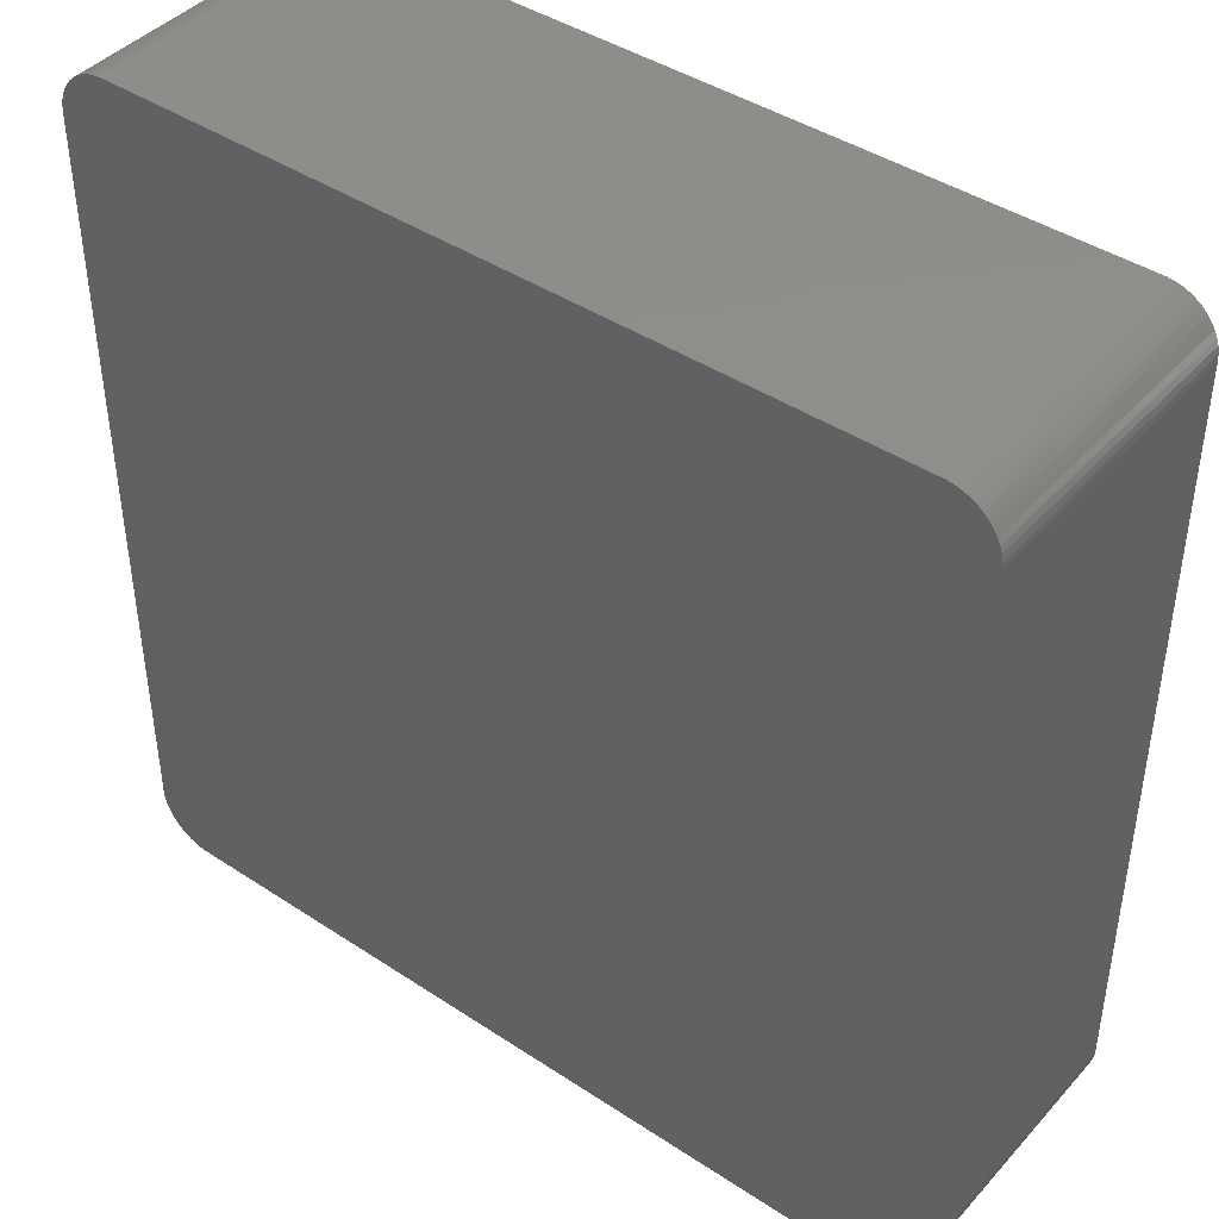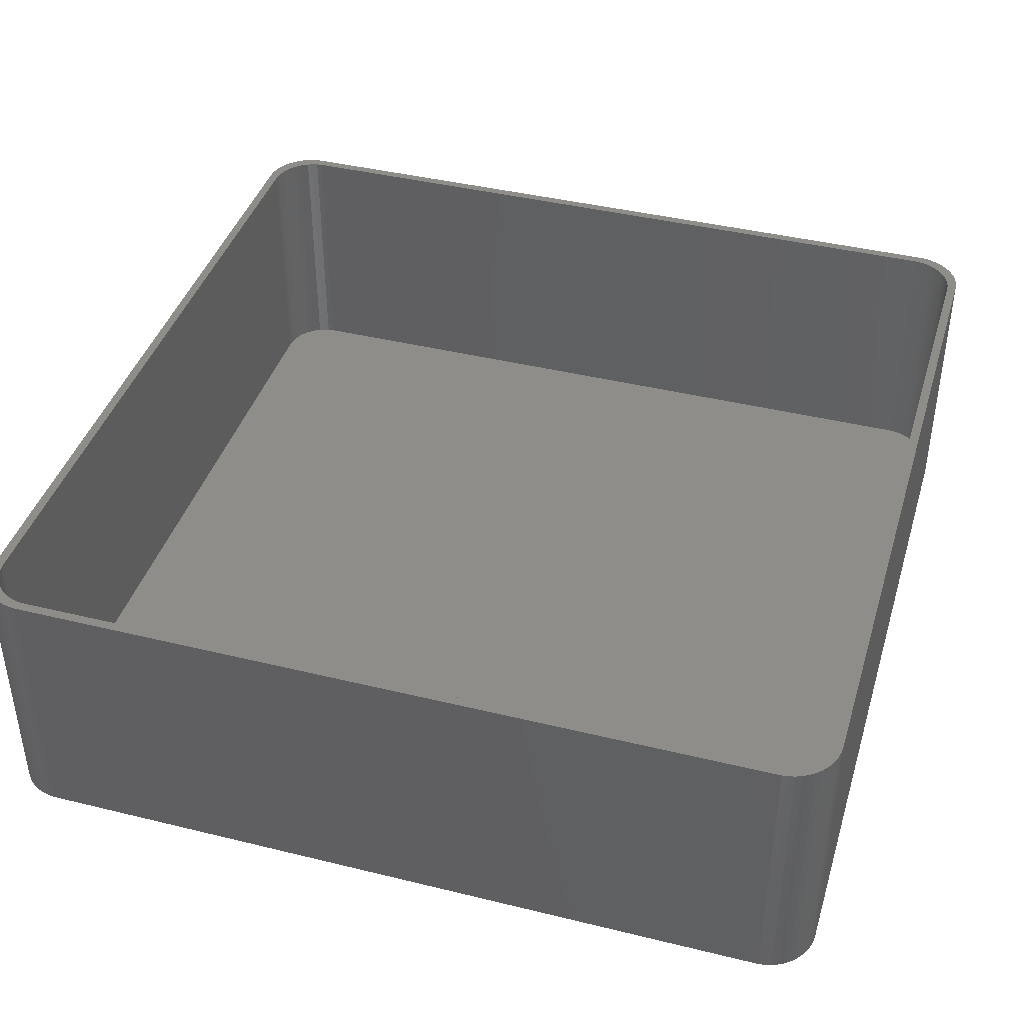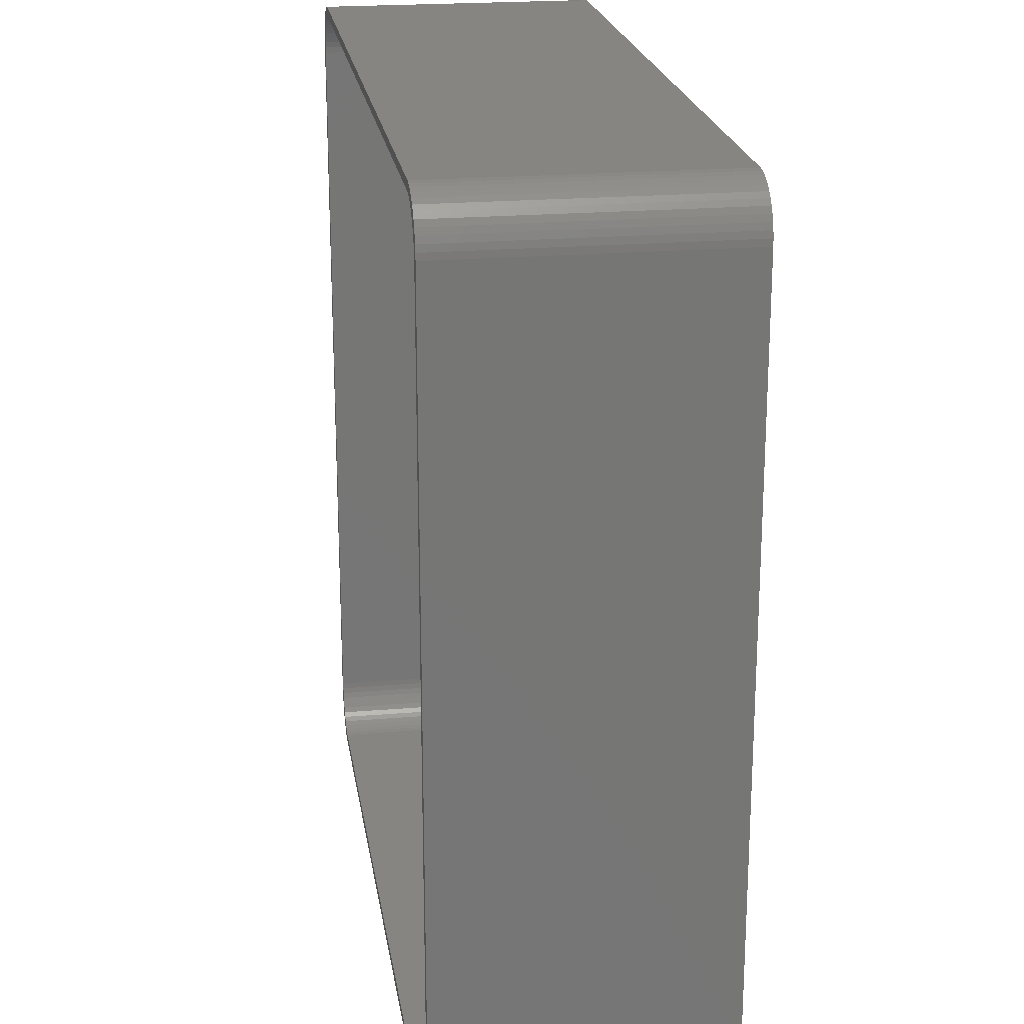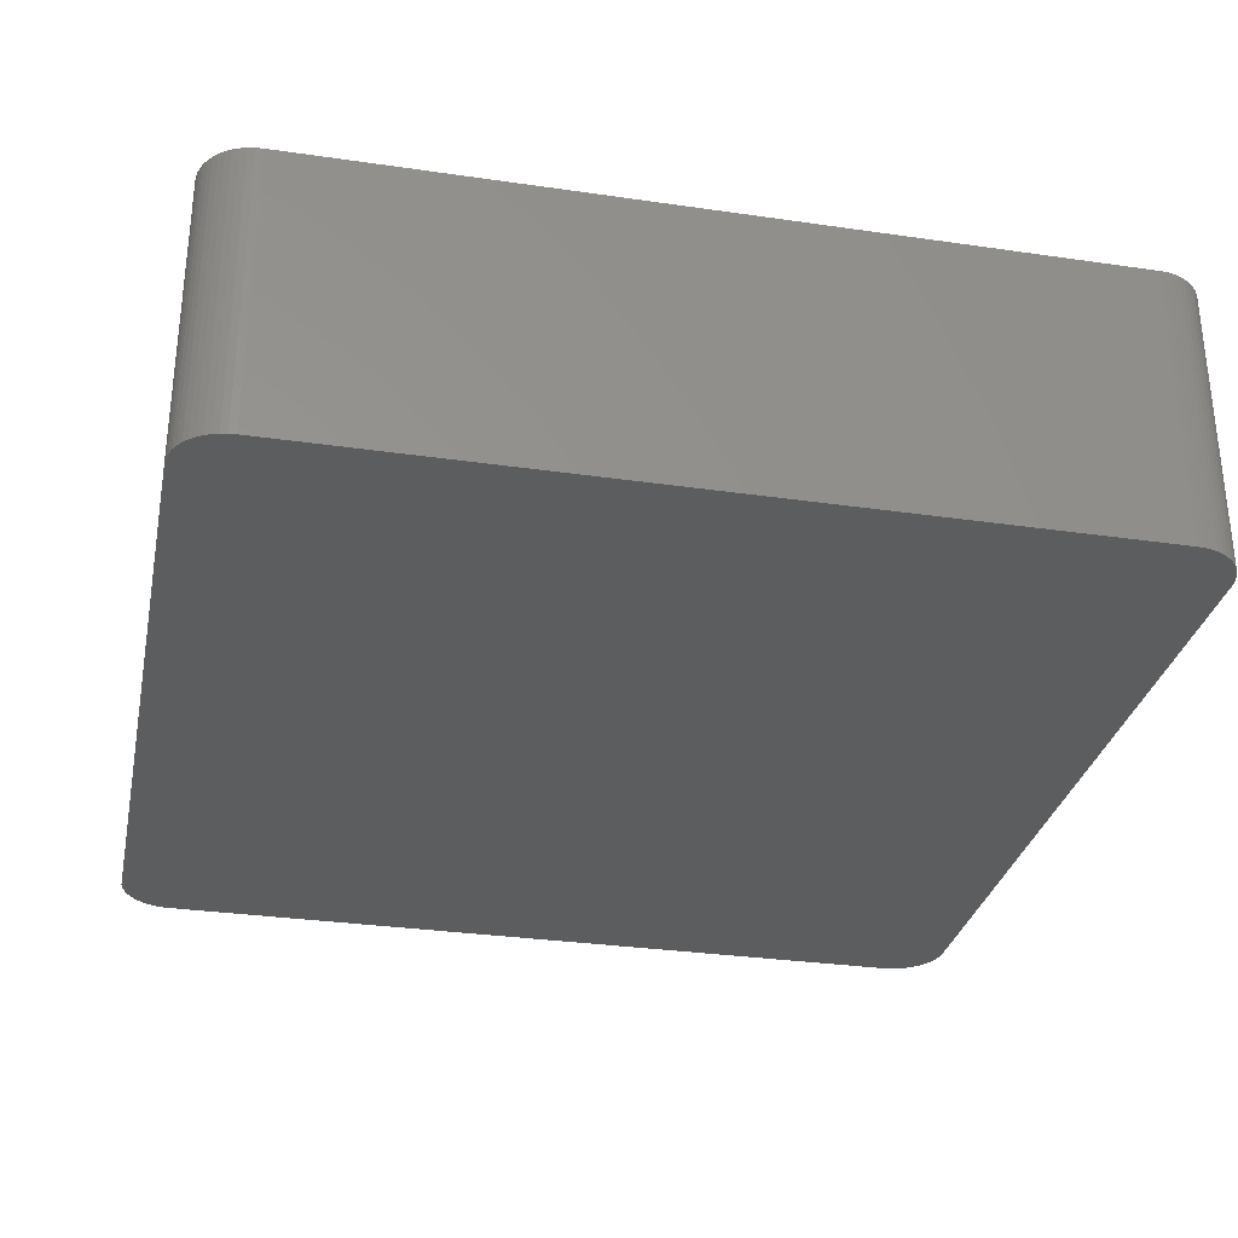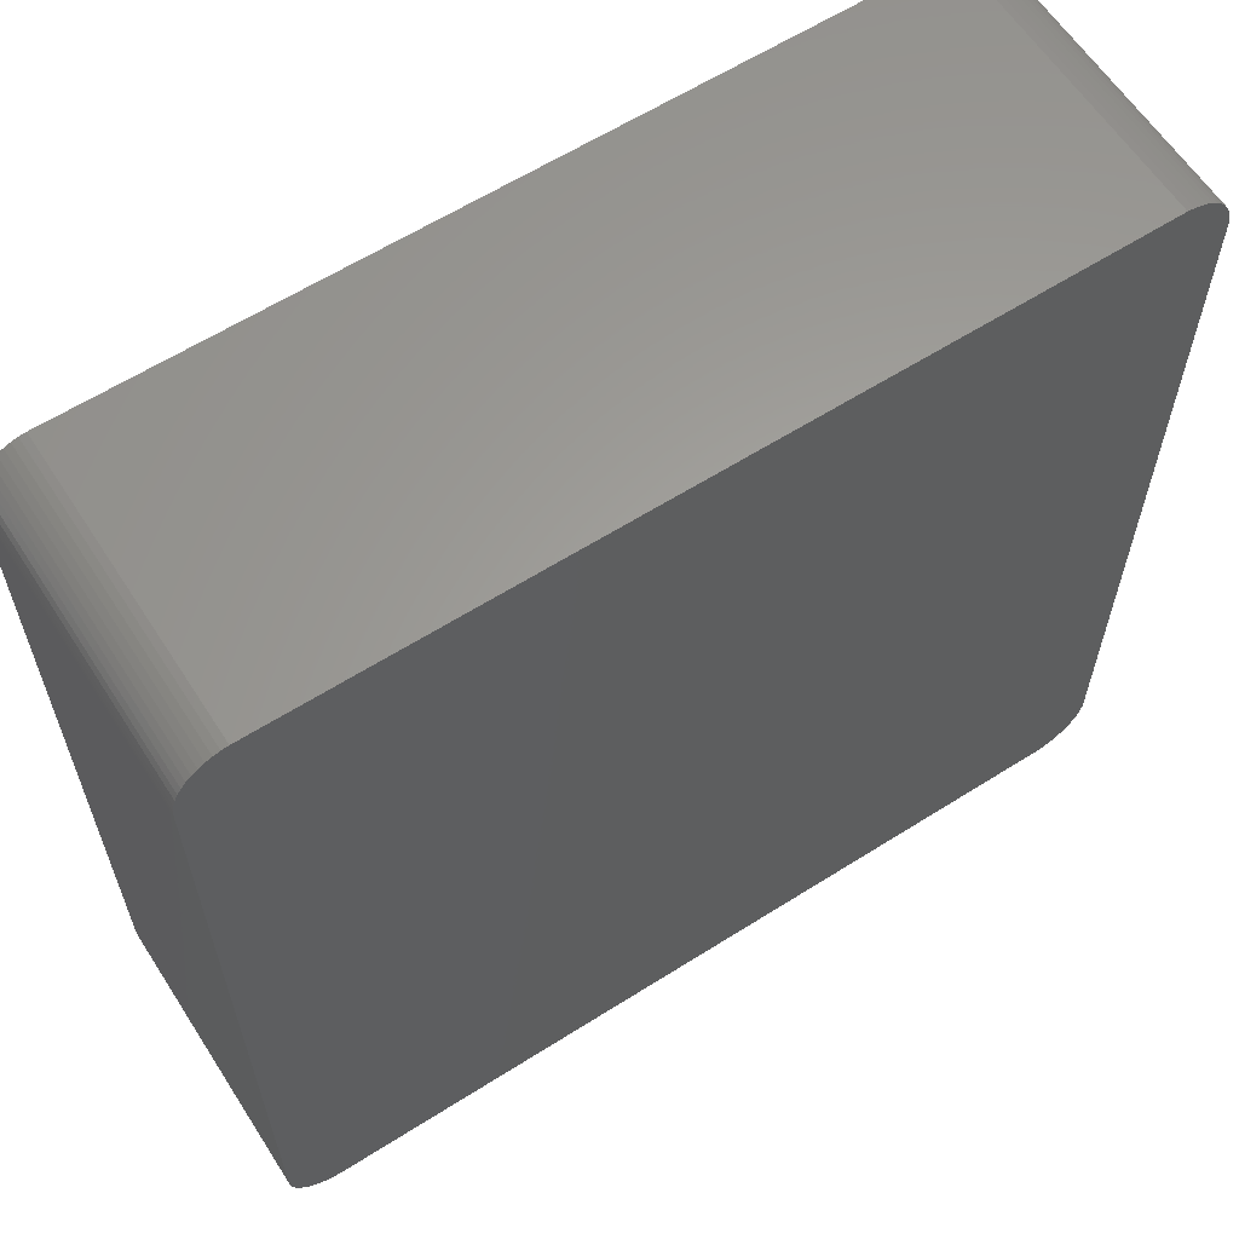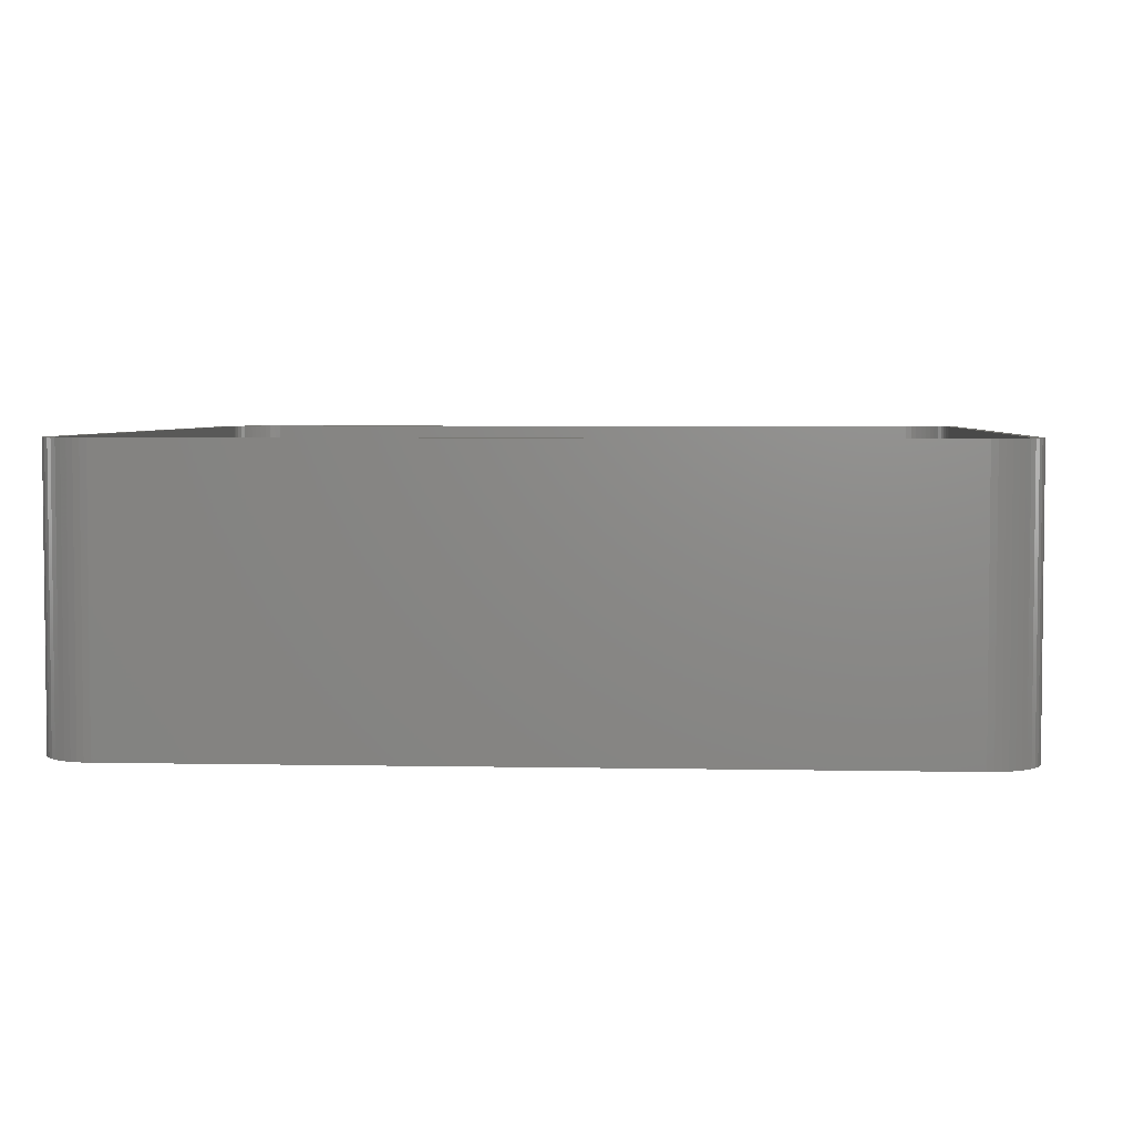
<metadata>
{"format":"stl","ext":"stl","renderer":"f3d","projection":"perspective","resolution":1024,"background":"white","views":[{"elev":42.6,"azim":-141.8,"up":"+Y"},{"elev":41.1,"azim":-163.4,"up":"+Z"},{"elev":21.5,"azim":81.4,"up":"+Y"},{"elev":-30.9,"azim":78.2,"up":"+Z"},{"elev":61.5,"azim":147.2,"up":"+Y"},{"elev":4.1,"azim":93.8,"up":"+Z"}]}
</metadata>
<code>
# stl→obj: 208 verts, 412 faces
v 42.03 1.403 0
v 41.35 1.489 30
v 42.03 1.403 30
v 41.35 1.489 0
v -41.35 1.489 30
v -41.35 1.489 0
v -42.03 1.403 30
v -42.03 1.403 0
v 45.45 -0.7672 30
v 45.01 -0.235 0
v 45.01 -0.235 30
v 45.45 -0.7672 0
v -44.51 0.2378 0
v -45.01 -0.235 30
v -44.51 0.2378 30
v -45.01 -0.235 0
v -42.7 1.231 0
v -43.34 0.9765 30
v -42.7 1.231 30
v -43.34 0.9765 0
v -42.03 -91.4 0
v -41.35 -91.49 30
v -42.03 -91.4 30
v -41.35 -91.49 0
v 45.01 -89.77 30
v 45.45 -89.23 0
v 45.45 -89.23 30
v 45.01 -89.77 0
v 46.5 -86 30
v 46.5 -4 0
v 46.5 -4 30
v 46.5 -86 0
v 41.35 -91.49 30
v 41.35 -91.49 0
v -45.82 -88.65 0
v -46.11 -88.02 30
v -46.11 -88.02 0
v -45.82 -88.65 30
v -46.5 -86 0
v -46.5 -4 30
v -46.5 -4 0
v -46.5 -86 30
v -46.46 -3.311 30
v -46.46 -3.311 0
v 43.34 0.9765 0
v 42.7 1.231 30
v 43.34 0.9765 30
v 42.7 1.231 0
v 44.51 0.2378 0
v 43.95 0.6438 30
v 44.51 0.2378 30
v 43.95 0.6438 0
v -44.51 -90.24 0
v -43.95 -90.64 30
v -44.51 -90.24 30
v -43.95 -90.64 0
v 43.34 -90.98 0
v 43.95 -90.64 30
v 43.34 -90.98 30
v 43.95 -90.64 0
v 44.51 -90.24 0
v 44.51 -90.24 30
v 46.46 -86.69 0
v 46.33 -87.37 0
v 46.11 -88.02 0
v 46.46 -3.311 0
v 45.82 -88.65 0
v 46.33 -2.632 0
v 46.11 -1.975 0
v 45.82 -1.35 0
v 42.7 -91.23 0
v 42.03 -91.4 0
v -42.7 -91.23 0
v -43.34 -90.98 0
v -45.01 -89.77 0
v -43.95 0.6438 0
v -45.45 -89.23 0
v -45.45 -0.7672 0
v -46.33 -87.37 0
v -45.82 -1.35 0
v -46.46 -86.69 0
v -46.11 -1.975 0
v -46.33 -2.632 0
v 45.46 -3.873 30
v 46.46 -3.311 30
v 45.5 -4.5 30
v 45.34 -3.257 30
v 46.33 -2.632 30
v 45.5 -85.5 30
v 45.15 -2.659 30
v 46.11 -1.975 30
v 45.46 -86.13 30
v 44.88 -2.091 30
v 45.82 -1.35 30
v 46.46 -86.69 30
v 45.34 -86.74 30
v 44.55 -1.561 30
v 44.14 -1.077 30
v 43.69 -0.6474 30
v 43.18 -0.2784 30
v 42.63 0.02413 30
v 42.05 0.2553 30
v 41.44 0.4114 30
v 40.81 0.4901 30
v -40.81 0.4901 30
v -41.44 0.4114 30
v -42.05 0.2553 30
v -42.63 0.02413 30
v -43.18 -0.2784 30
v -43.95 0.6438 30
v -43.69 -0.6474 30
v -44.14 -1.077 30
v -45.45 -0.7672 30
v -44.55 -1.561 30
v -45.82 -1.35 30
v -44.88 -2.091 30
v -46.11 -1.975 30
v -45.15 -2.659 30
v -46.33 -2.632 30
v -45.34 -3.257 30
v 46.33 -87.37 30
v 45.15 -87.34 30
v 46.11 -88.02 30
v 44.88 -87.91 30
v 45.82 -88.65 30
v 44.55 -88.44 30
v 44.14 -88.92 30
v 43.69 -89.35 30
v 43.18 -89.72 30
v 42.63 -90.02 30
v 42.7 -91.23 30
v 42.05 -90.26 30
v 42.03 -91.4 30
v 41.44 -90.41 30
v 40.81 -90.49 30
v -40.81 -90.49 30
v -41.44 -90.41 30
v -42.05 -90.26 30
v -42.7 -91.23 30
v -42.63 -90.02 30
v -43.34 -90.98 30
v -43.18 -89.72 30
v -43.69 -89.35 30
v -44.14 -88.92 30
v -45.45 -89.23 30
v -44.55 -88.44 30
v -44.88 -87.91 30
v -45.01 -89.77 30
v -45.15 -87.34 30
v -46.33 -87.37 30
v -45.34 -86.74 30
v -46.46 -86.69 30
v -45.46 -86.13 30
v -45.5 -85.5 30
v -45.5 -4.5 30
v -45.46 -3.873 30
v 40.81 0.4901 2
v 41.44 0.4114 2
v -40.81 0.4901 2
v -41.44 0.4114 2
v -43.69 -89.35 2
v -44.14 -88.92 2
v 44.55 -1.561 2
v 44.14 -1.077 2
v 40.81 -90.49 2
v -40.81 -90.49 2
v -44.14 -1.077 2
v -43.69 -0.6474 2
v -42.63 0.02413 2
v -42.05 0.2553 2
v 44.14 -88.92 2
v 44.55 -88.44 2
v 45.5 -85.5 2
v 45.5 -4.5 2
v -45.5 -4.5 2
v -45.5 -85.5 2
v -45.46 -3.873 2
v -45.34 -3.257 2
v -43.18 -0.2784 2
v 42.05 0.2553 2
v 42.63 0.02413 2
v 43.18 -0.2784 2
v -42.05 -90.26 2
v -42.63 -90.02 2
v 45.46 -86.13 2
v 45.34 -3.257 2
v 45.15 -2.659 2
v 43.69 -0.6474 2
v -44.55 -88.44 2
v -43.18 -89.72 2
v -41.44 -90.41 2
v 44.88 -87.91 2
v 45.15 -87.34 2
v 45.34 -86.74 2
v 43.69 -89.35 2
v 44.88 -2.091 2
v 45.46 -3.873 2
v 43.18 -89.72 2
v 42.63 -90.02 2
v 42.05 -90.26 2
v 41.44 -90.41 2
v -44.55 -1.561 2
v -44.88 -2.091 2
v -45.15 -2.659 2
v -44.88 -87.91 2
v -45.15 -87.34 2
v -45.34 -86.74 2
v -45.46 -86.13 2
f 1 2 3
f 2 1 4
f 4 5 2
f 5 4 6
f 6 7 5
f 7 6 8
f 9 10 11
f 10 9 12
f 13 14 15
f 14 13 16
f 17 18 19
f 18 17 20
f 21 22 23
f 22 21 24
f 25 26 27
f 26 25 28
f 29 30 31
f 30 29 32
f 24 33 22
f 33 24 34
f 35 36 37
f 36 35 38
f 39 40 41
f 40 39 42
f 41 43 44
f 43 41 40
f 45 46 47
f 46 45 48
f 49 50 51
f 50 49 52
f 53 54 55
f 54 53 56
f 10 51 11
f 51 10 49
f 57 58 59
f 58 57 60
f 61 25 62
f 25 61 28
f 34 32 63
f 39 32 34
f 34 63 64
f 32 39 30
f 34 64 65
f 30 4 66
f 34 65 67
f 66 4 68
f 34 67 26
f 68 4 69
f 34 26 28
f 69 4 70
f 34 28 61
f 70 4 12
f 34 61 60
f 12 4 10
f 34 60 57
f 10 4 49
f 34 57 71
f 49 4 52
f 34 71 72
f 52 4 45
f 45 4 48
f 48 4 1
f 39 34 24
f 41 30 39
f 39 24 21
f 30 41 4
f 39 21 73
f 4 41 6
f 39 73 74
f 6 41 8
f 39 74 56
f 8 41 17
f 39 56 53
f 17 41 20
f 39 53 75
f 20 41 76
f 39 75 77
f 76 41 13
f 39 77 35
f 13 41 16
f 39 35 37
f 16 41 78
f 39 37 79
f 78 41 80
f 39 79 81
f 80 41 82
f 82 41 83
f 83 41 44
f 84 31 85
f 31 86 29
f 87 85 88
f 89 29 86
f 90 88 91
f 92 29 89
f 93 91 94
f 29 92 95
f 96 95 92
f 31 84 86
f 97 94 9
f 85 87 84
f 88 90 87
f 98 9 11
f 91 93 90
f 94 97 93
f 98 11 51
f 9 98 97
f 99 51 50
f 51 99 98
f 100 50 47
f 50 100 99
f 101 47 46
f 47 101 100
f 46 102 101
f 3 102 46
f 3 103 102
f 2 103 3
f 2 104 103
f 2 105 104
f 5 105 2
f 5 106 105
f 7 106 5
f 7 107 106
f 19 107 7
f 107 19 108
f 18 108 19
f 108 18 109
f 110 109 18
f 109 110 111
f 15 111 110
f 111 15 112
f 14 112 15
f 113 112 14
f 112 113 114
f 115 114 113
f 114 115 116
f 117 116 115
f 116 117 118
f 119 118 117
f 43 120 119
f 118 119 120
f 95 96 121
f 122 121 96
f 121 122 123
f 124 123 122
f 123 124 125
f 126 125 124
f 125 126 27
f 127 27 126
f 27 127 25
f 25 127 62
f 128 62 127
f 62 128 58
f 129 58 128
f 58 129 59
f 130 59 129
f 59 130 131
f 132 131 130
f 132 133 131
f 134 133 132
f 134 33 133
f 135 33 134
f 136 33 135
f 136 22 33
f 137 22 136
f 137 23 22
f 138 23 137
f 139 138 140
f 138 139 23
f 141 140 142
f 140 141 139
f 54 142 143
f 142 54 141
f 55 143 144
f 143 55 54
f 145 144 146
f 38 146 147
f 144 148 55
f 36 147 149
f 150 149 151
f 144 145 148
f 152 151 153
f 42 153 154
f 146 38 145
f 155 40 154
f 120 43 156
f 42 154 40
f 40 156 43
f 153 42 152
f 156 40 155
f 147 36 38
f 149 150 36
f 151 152 150
f 75 145 77
f 145 75 148
f 8 19 7
f 19 8 17
f 76 15 110
f 15 76 13
f 20 110 18
f 110 20 76
f 48 3 46
f 3 48 1
f 52 47 50
f 47 52 45
f 91 70 94
f 70 91 69
f 88 69 91
f 69 88 68
f 31 66 85
f 66 31 30
f 72 131 133
f 131 72 71
f 34 133 33
f 133 34 72
f 71 59 131
f 59 71 57
f 74 139 141
f 139 74 73
f 75 55 148
f 55 75 53
f 44 119 83
f 119 44 43
f 82 115 80
f 115 82 117
f 78 14 16
f 14 78 113
f 56 141 54
f 141 56 74
f 27 67 125
f 67 27 26
f 123 64 121
f 64 123 65
f 95 32 29
f 32 95 63
f 94 12 9
f 12 94 70
f 85 68 88
f 68 85 66
f 60 62 58
f 62 60 61
f 73 23 139
f 23 73 21
f 79 152 81
f 152 79 150
f 81 42 39
f 42 81 152
f 37 150 79
f 150 37 36
f 77 38 35
f 38 77 145
f 83 117 82
f 117 83 119
f 80 113 78
f 113 80 115
f 125 65 123
f 65 125 67
f 121 63 95
f 63 121 64
f 157 103 104
f 103 157 158
f 159 104 105
f 104 159 157
f 160 105 106
f 105 160 159
f 161 144 143
f 144 161 162
f 163 98 164
f 98 163 97
f 165 136 135
f 136 165 166
f 167 111 112
f 111 167 168
f 169 107 108
f 107 169 170
f 171 126 172
f 126 171 127
f 173 86 174
f 86 173 89
f 154 175 155
f 175 154 176
f 155 177 156
f 177 155 175
f 156 178 120
f 178 156 177
f 179 108 109
f 108 179 169
f 180 101 102
f 101 180 181
f 181 100 101
f 100 181 182
f 170 106 107
f 106 170 160
f 183 140 138
f 140 183 184
f 185 89 173
f 89 185 92
f 186 90 187
f 90 186 87
f 188 98 99
f 98 188 164
f 144 189 146
f 189 144 162
f 168 109 111
f 109 168 179
f 158 102 103
f 102 158 180
f 182 99 100
f 99 182 188
f 190 143 142
f 143 190 161
f 191 138 137
f 138 191 183
f 192 122 193
f 122 192 124
f 193 96 194
f 96 193 122
f 171 128 127
f 128 171 195
f 187 93 196
f 93 187 90
f 157 174 197
f 175 174 157
f 157 197 186
f 174 175 173
f 157 186 187
f 173 165 185
f 157 187 196
f 185 165 194
f 157 196 163
f 194 165 193
f 157 163 164
f 193 165 192
f 157 164 188
f 192 165 172
f 157 188 182
f 172 165 171
f 157 182 181
f 171 165 195
f 157 181 180
f 195 165 198
f 157 180 158
f 198 165 199
f 199 165 200
f 200 165 201
f 175 157 159
f 176 173 175
f 175 159 160
f 173 176 165
f 175 160 170
f 165 176 166
f 175 170 169
f 166 176 191
f 175 169 179
f 191 176 183
f 175 179 168
f 183 176 184
f 175 168 167
f 184 176 190
f 175 167 202
f 190 176 161
f 175 202 203
f 161 176 162
f 175 203 204
f 162 176 189
f 175 204 178
f 189 176 205
f 175 178 177
f 205 176 206
f 206 176 207
f 207 176 208
f 120 204 118
f 204 120 178
f 118 203 116
f 203 118 204
f 114 167 112
f 167 114 202
f 184 142 140
f 142 184 190
f 166 137 136
f 137 166 191
f 172 124 192
f 124 172 126
f 194 92 185
f 92 194 96
f 198 130 129
f 130 198 199
f 195 129 128
f 129 195 198
f 199 132 130
f 132 199 200
f 201 135 134
f 135 201 165
f 196 97 163
f 97 196 93
f 197 87 186
f 87 197 84
f 174 84 197
f 84 174 86
f 149 207 151
f 207 149 206
f 153 176 154
f 176 153 208
f 146 205 147
f 205 146 189
f 147 206 149
f 206 147 205
f 116 202 114
f 202 116 203
f 200 134 132
f 134 200 201
f 151 208 153
f 208 151 207

</code>
